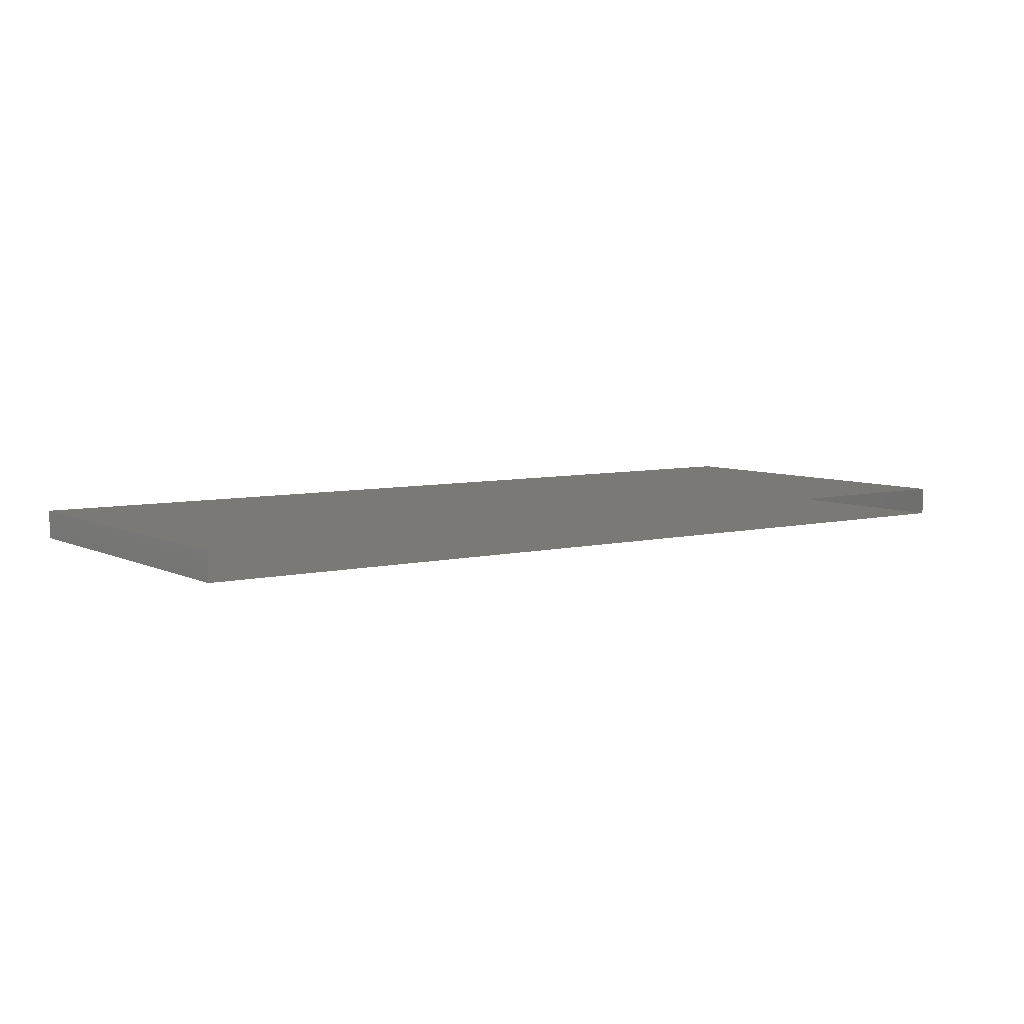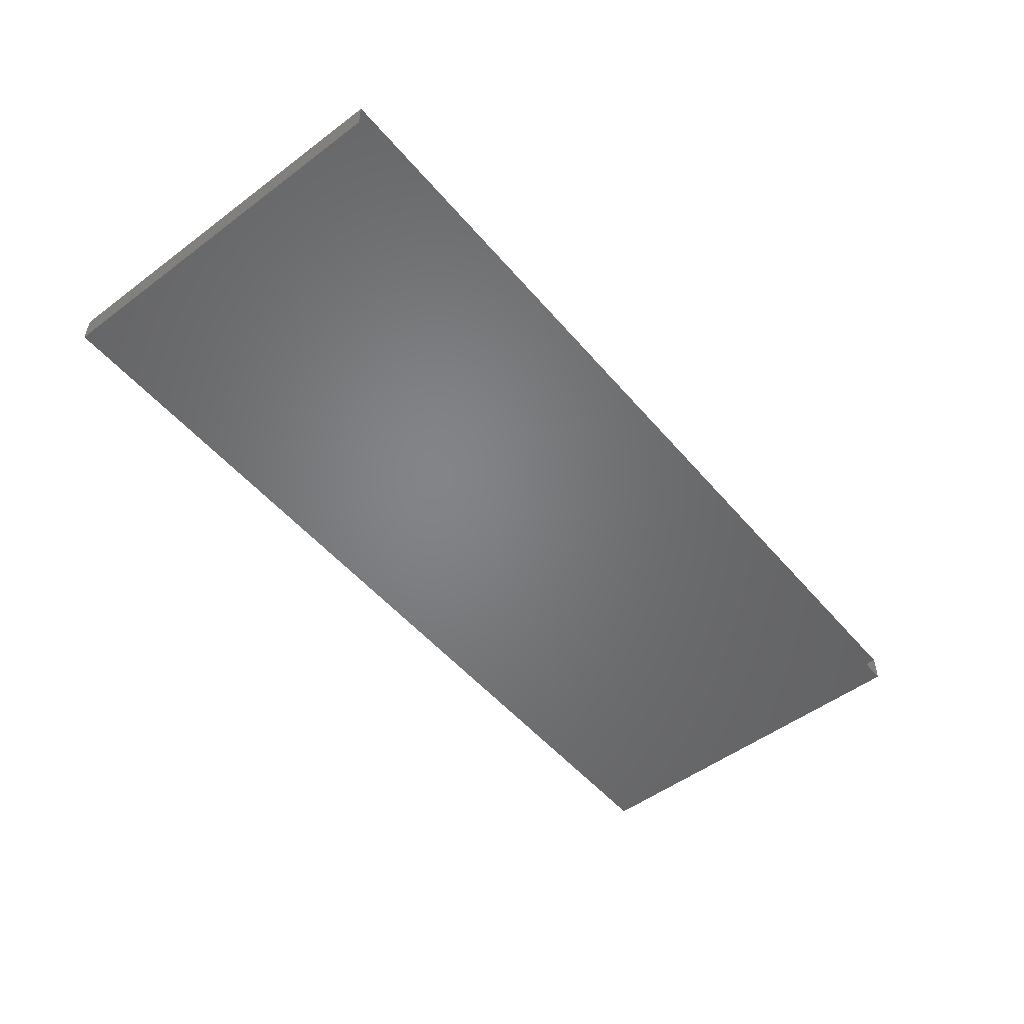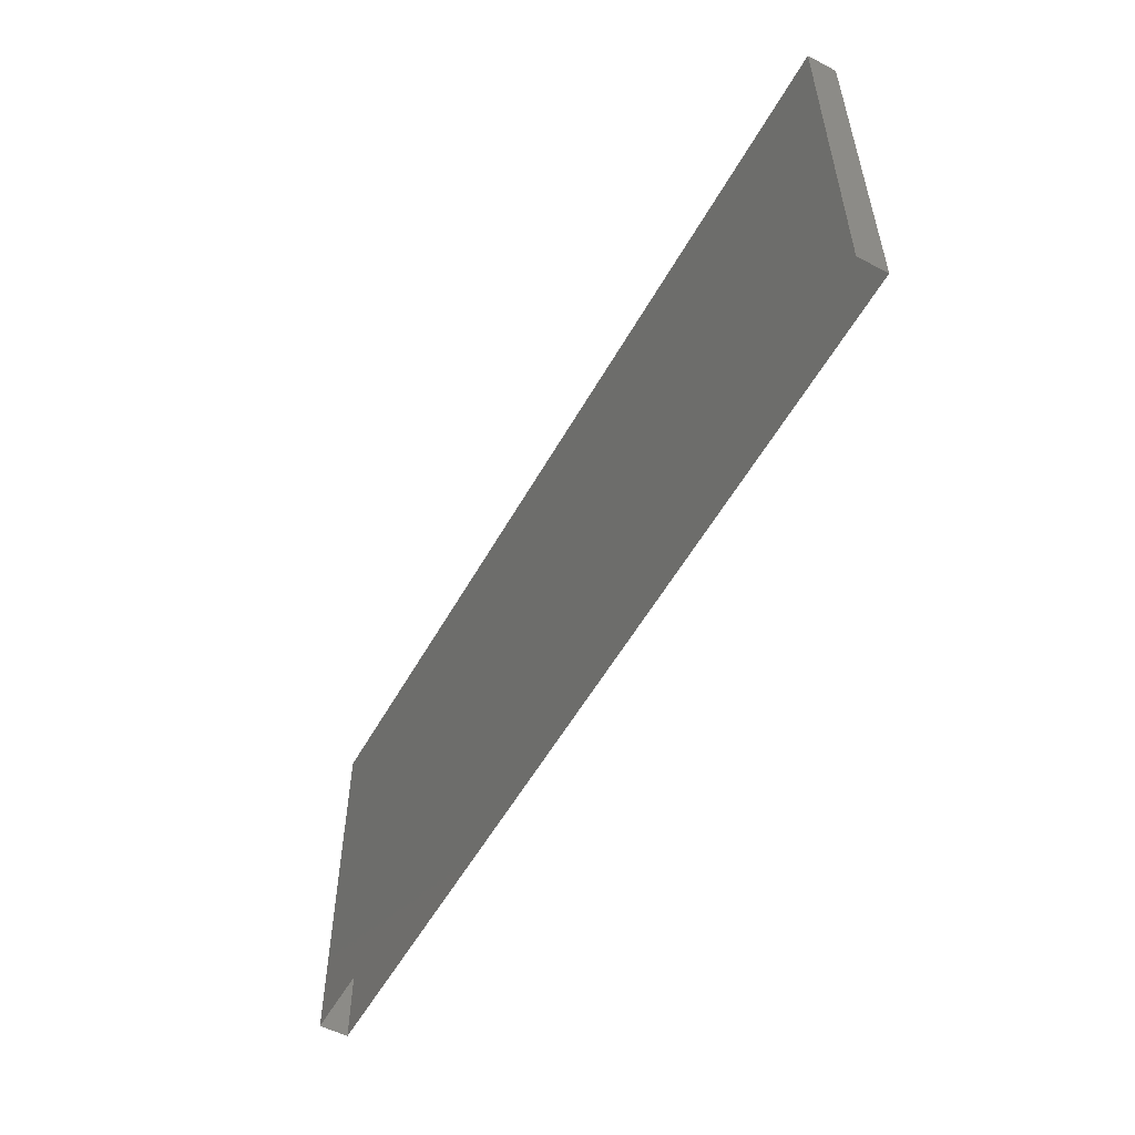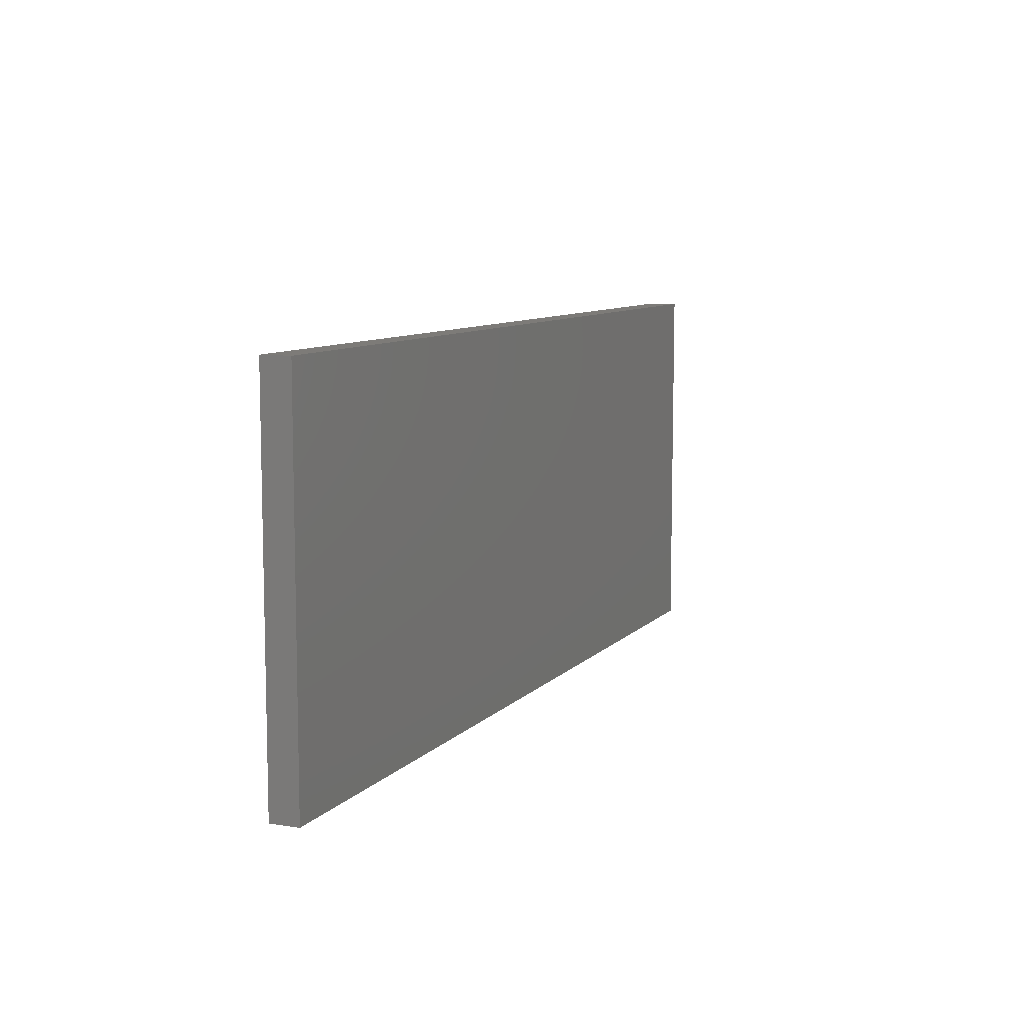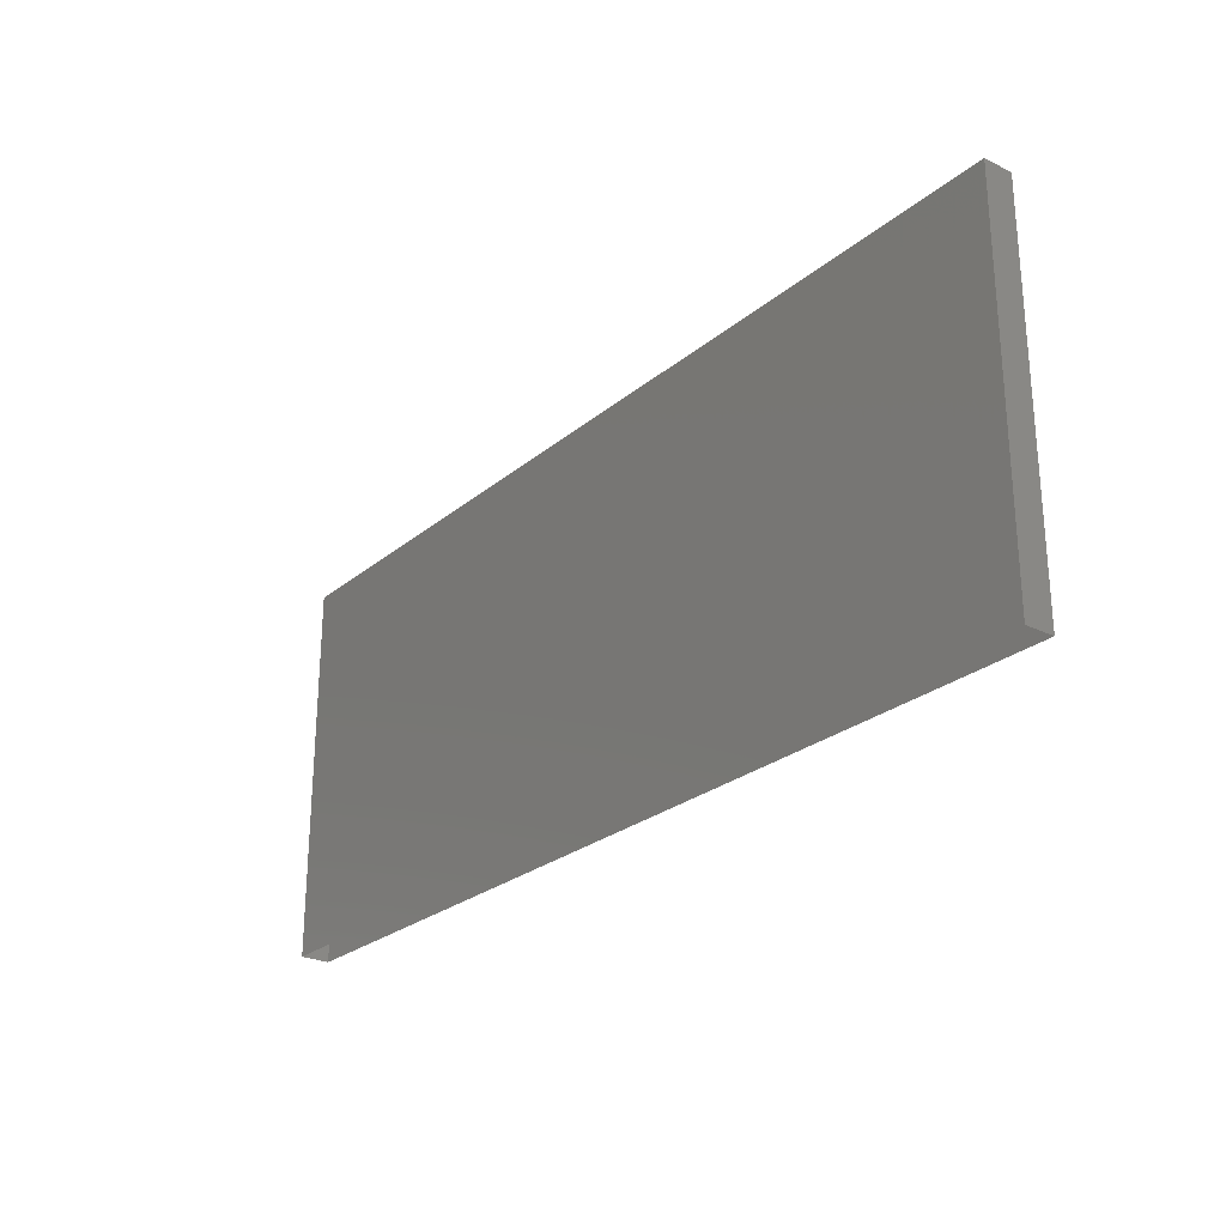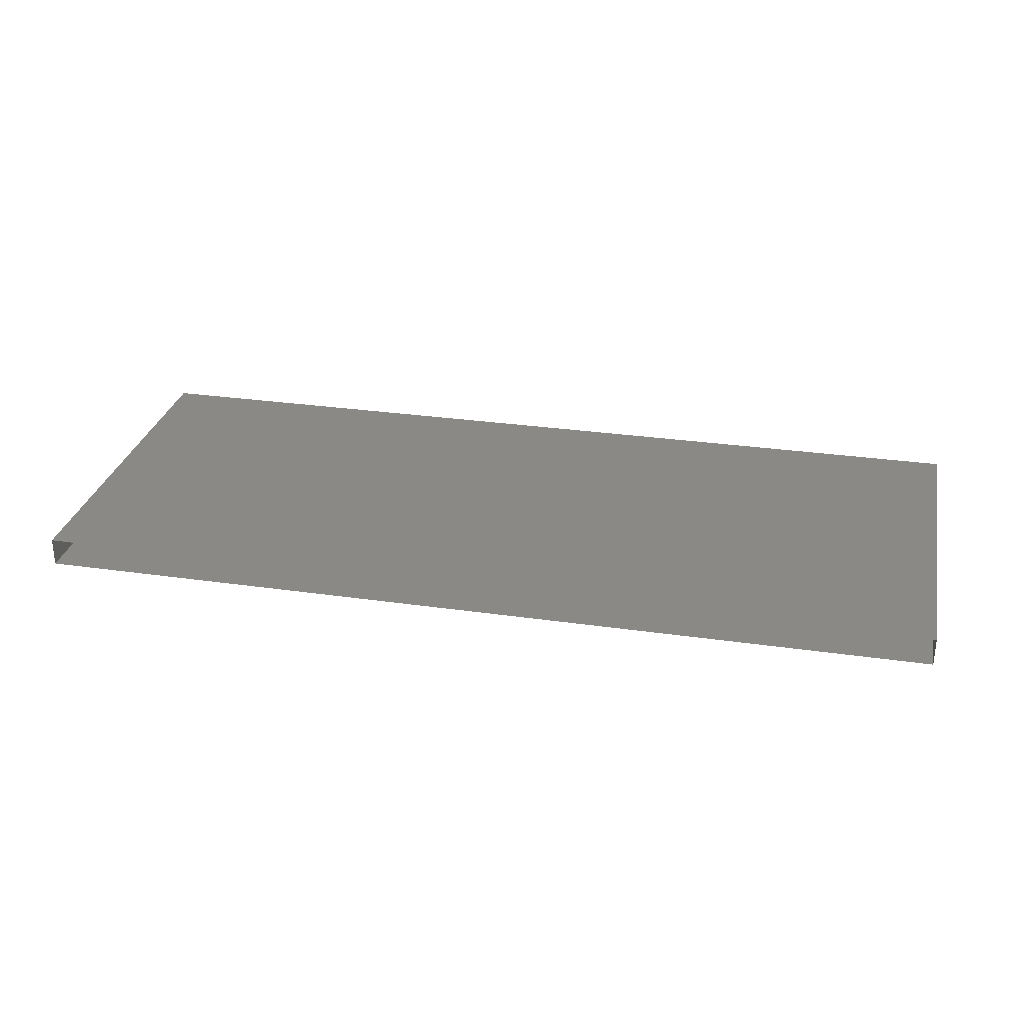
<metadata>
{"format":"stl","ext":"stl","renderer":"f3d","projection":"perspective","resolution":1024,"background":"white","views":[{"elev":6.5,"azim":144.4,"up":"+Y"},{"elev":-51.6,"azim":129.0,"up":"+Y"},{"elev":-54.5,"azim":61.3,"up":"+Z"},{"elev":8.9,"azim":113.4,"up":"+Z"},{"elev":-25.8,"azim":52.2,"up":"+Z"},{"elev":29.0,"azim":-167.9,"up":"+Y"}]}
</metadata>
<code>
# stl→obj: 8 verts, 10 faces
v 33.19 35.99 2.768
v 33.8 35.99 2.768
v 33.8 36.01 2.768
v 33.19 36.01 2.768
v 33.8 36.01 2.518
v 33.19 36.01 2.518
v 33.8 35.99 2.518
v 33.19 35.99 2.518
f 1 2 3
f 1 3 4
f 5 6 4
f 5 4 3
f 7 5 3
f 7 3 2
f 8 7 2
f 8 2 1
f 6 8 1
f 6 1 4

</code>
